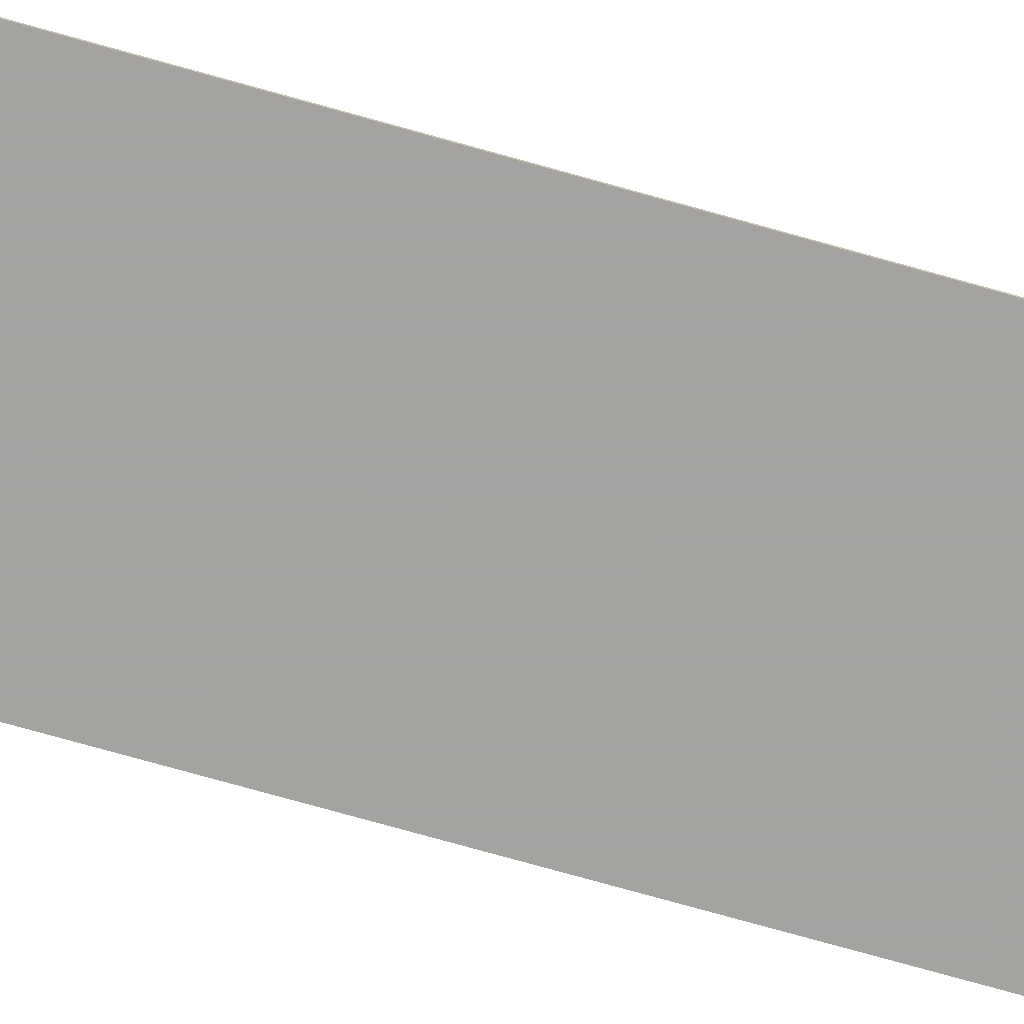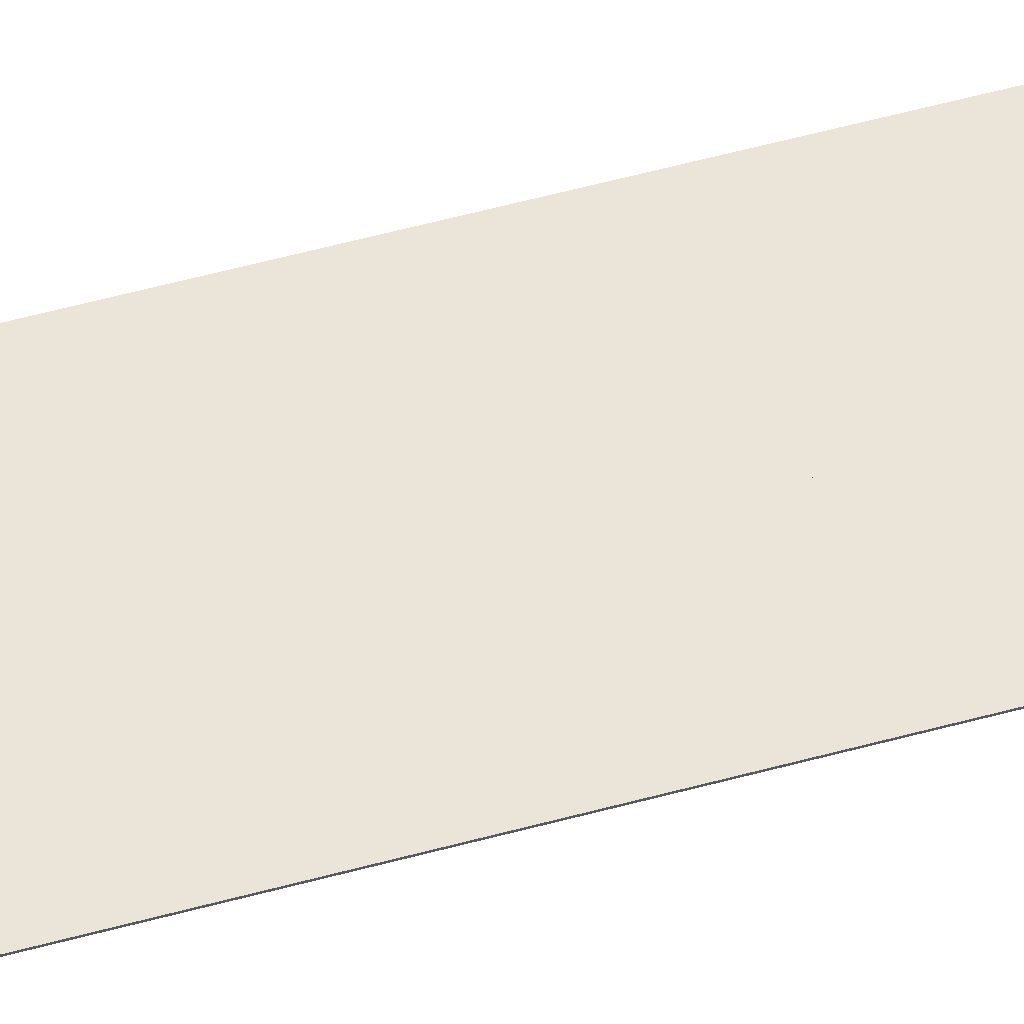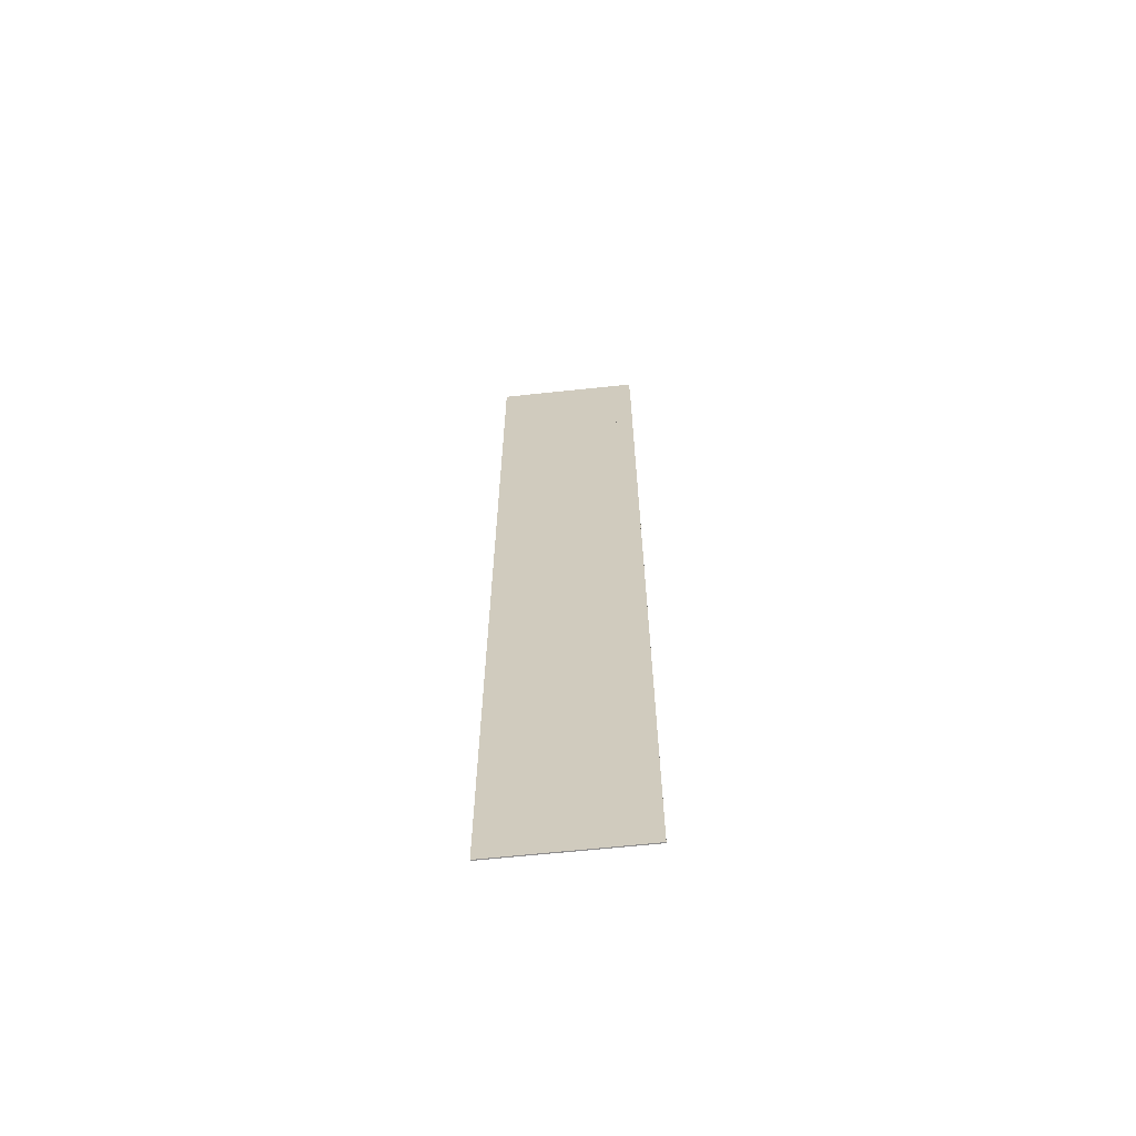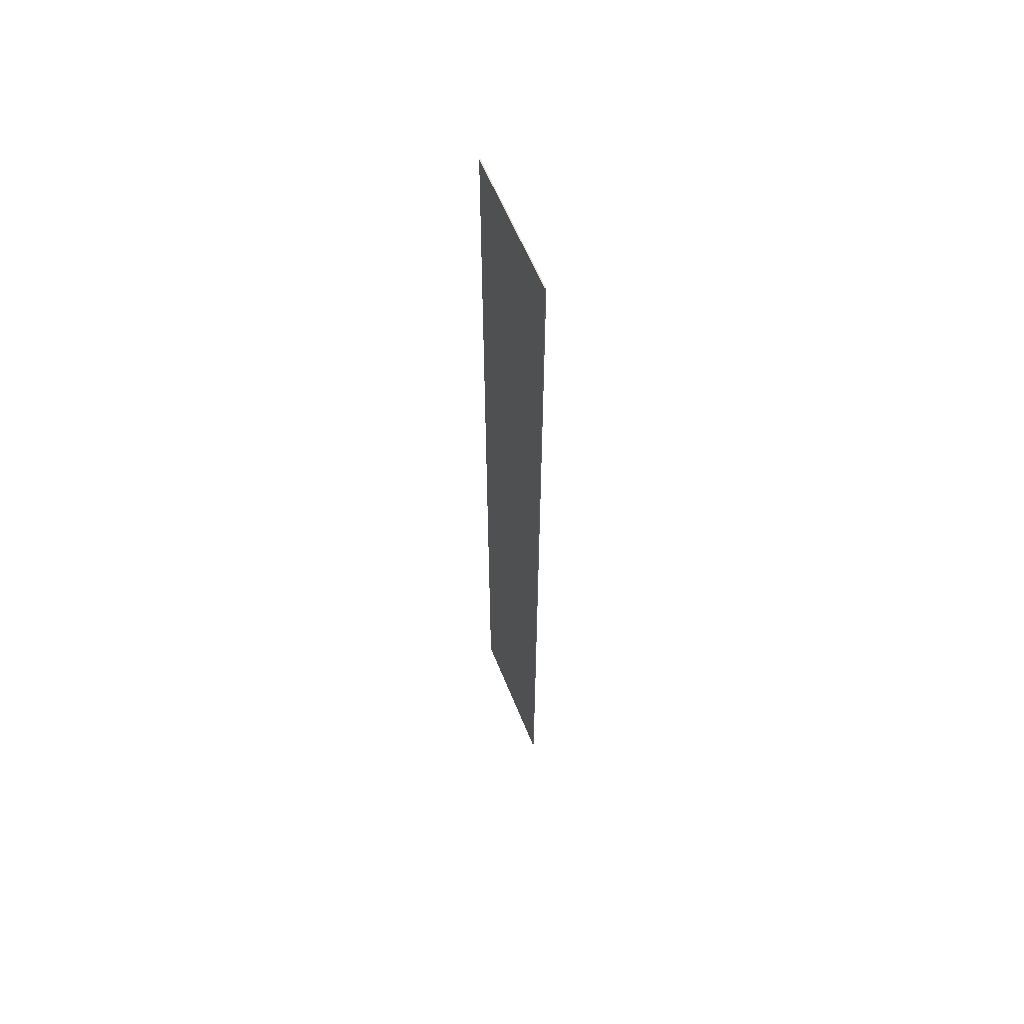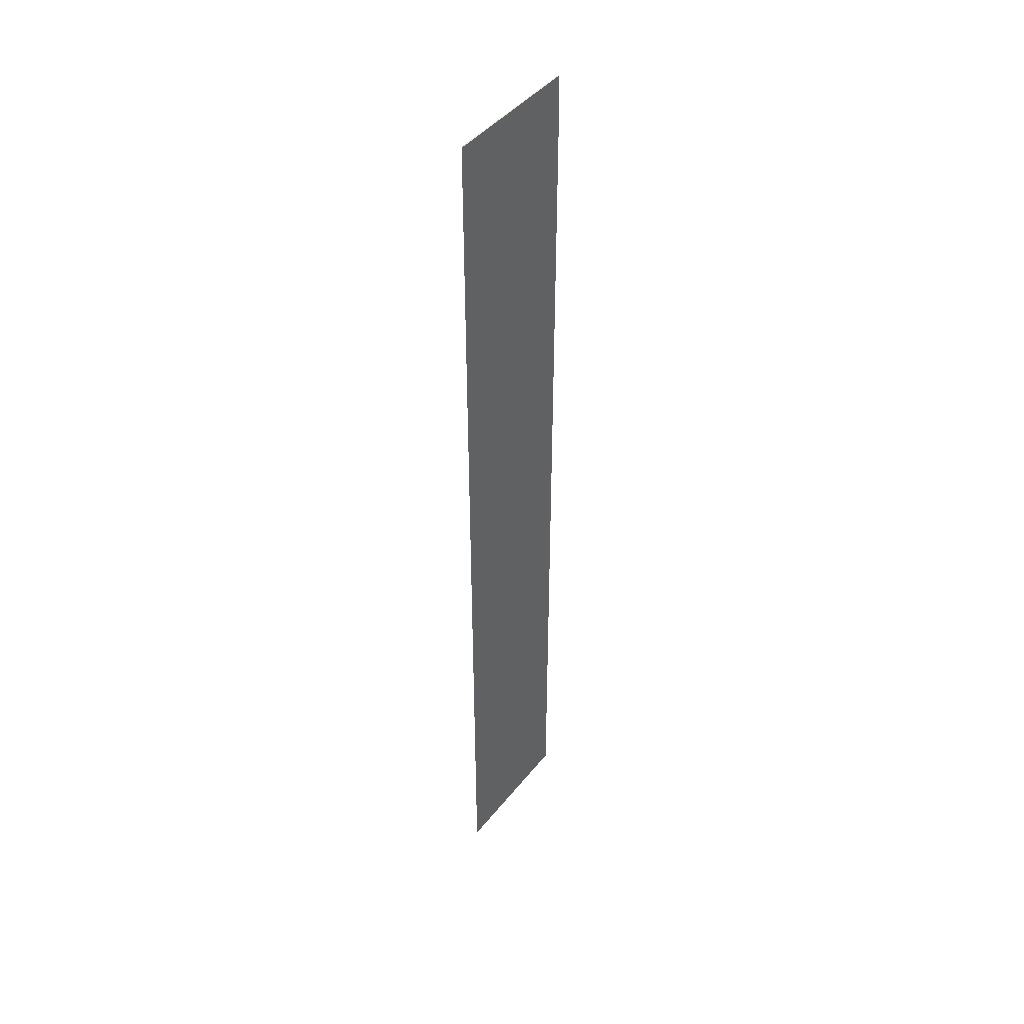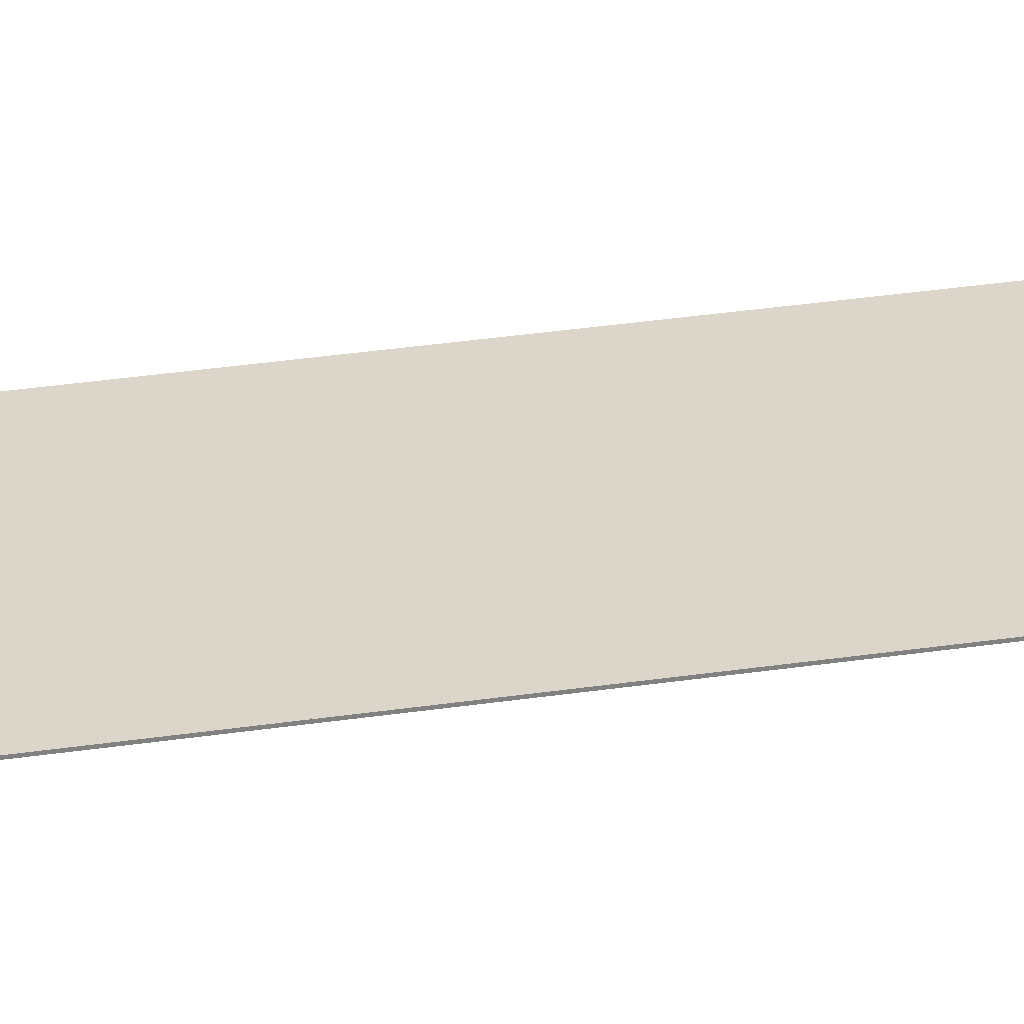
<metadata>
{"format":"obj","ext":"obj","renderer":"f3d","projection":"perspective","resolution":1024,"background":"white","views":[{"elev":-73.1,"azim":-105.8,"up":"+Z"},{"elev":59.0,"azim":74.5,"up":"+Z"},{"elev":-64.7,"azim":6.1,"up":"+Y"},{"elev":60.7,"azim":68.0,"up":"+Y"},{"elev":44.0,"azim":-54.3,"up":"+Y"},{"elev":29.9,"azim":77.3,"up":"+Z"}]}
</metadata>
<code>
v 0.02375 0.5264 0.3854
v 0.02375 0.5264 0.3864
v 0.02433 -0.3977 0.3854
v 0.02433 -0.3977 0.3864
v 0.02433 0.507 0.3854
v 0.02433 0.507 0.3864
v -0.1133 0.5264 0.3854
v -0.1133 0.5264 0.3864
v -0.1133 -0.3977 0.3854
v -0.1133 -0.3977 0.3864
f 1 3 5
f 2 6 4
f 3 4 5
f 5 4 6
f 1 5 6
f 1 6 2
f 3 1 2
f 3 2 4
f 1 9 7
f 2 8 10
f 9 10 7
f 7 10 8
f 1 7 8
f 1 8 2
f 9 1 2
f 9 2 10
f 3 9 1
f 4 2 10
f 9 10 1
f 1 10 2
f 3 1 2
f 3 2 4
f 9 3 4
f 9 4 10

</code>
